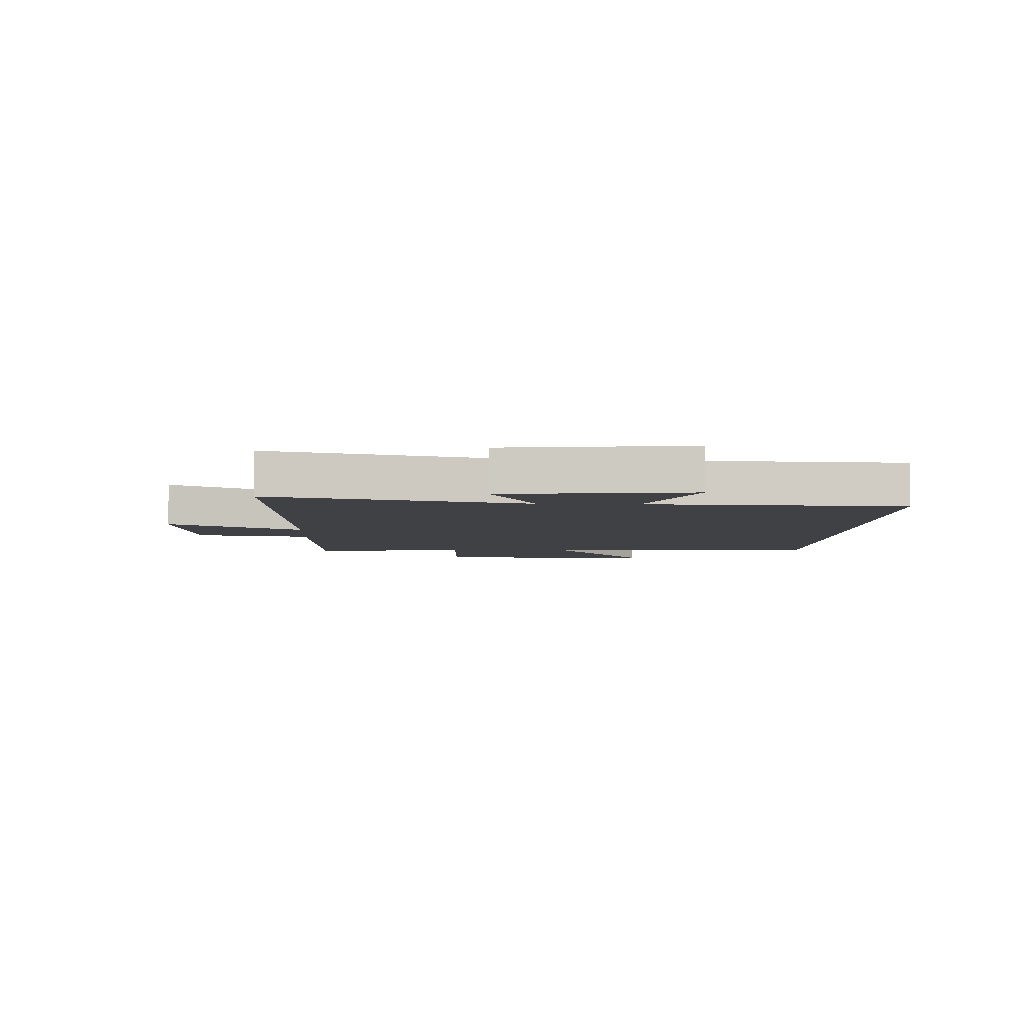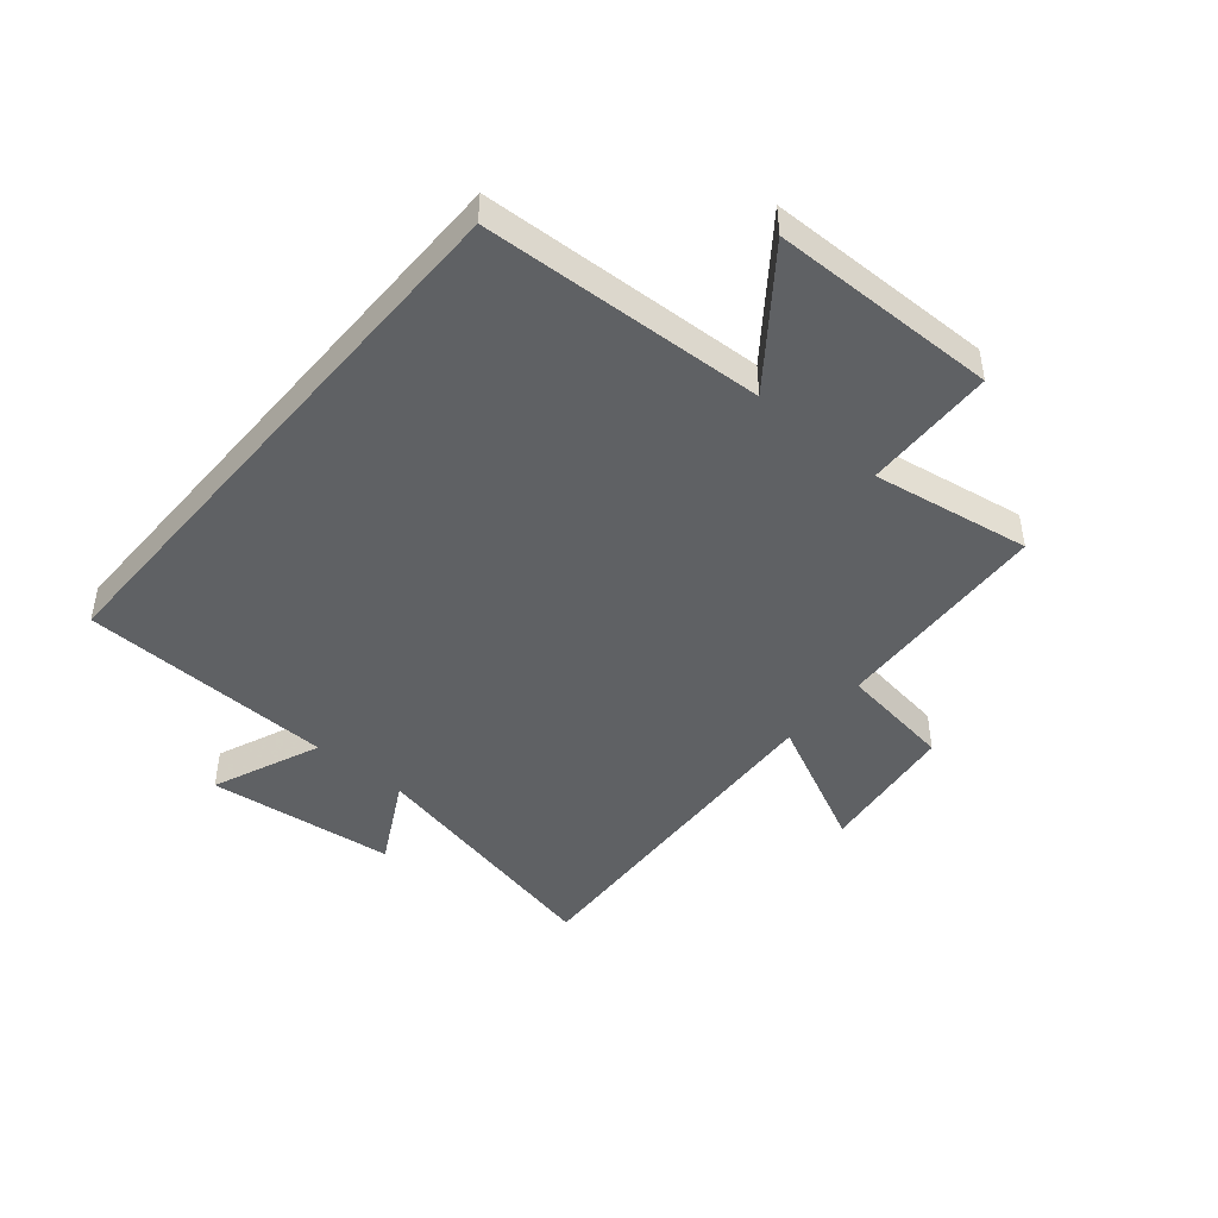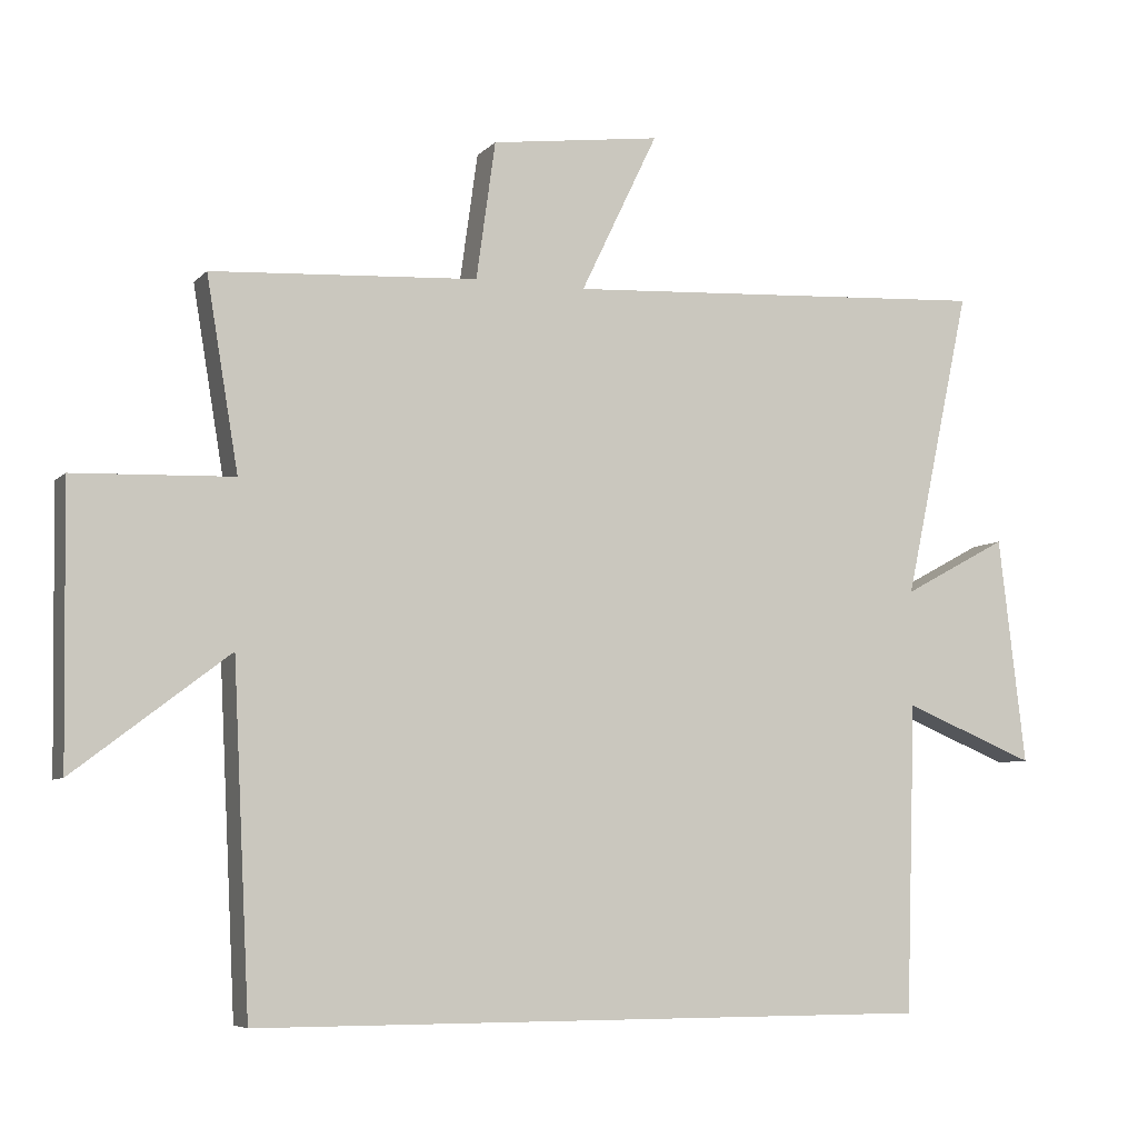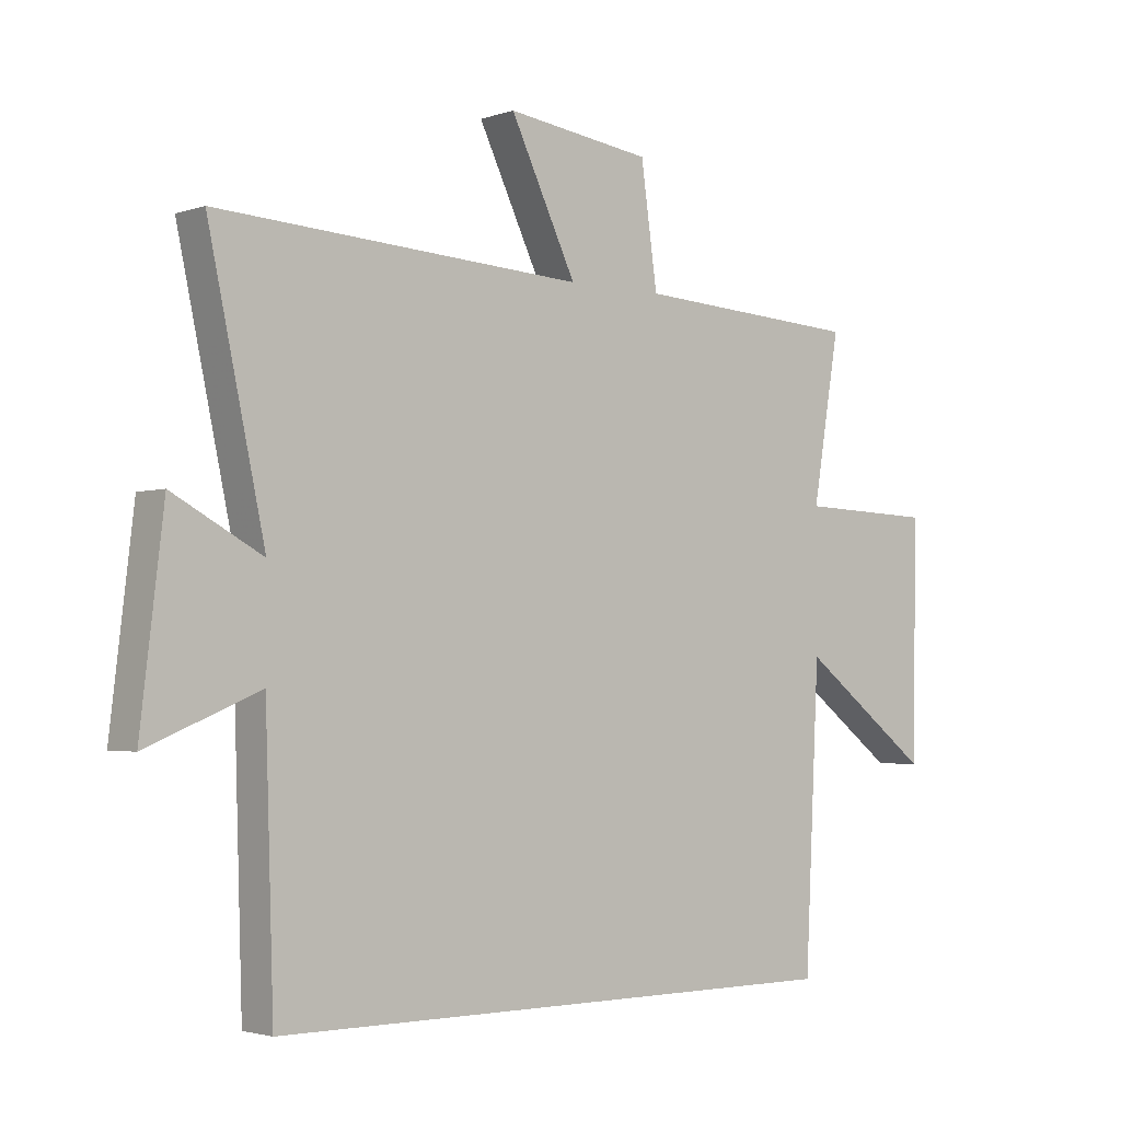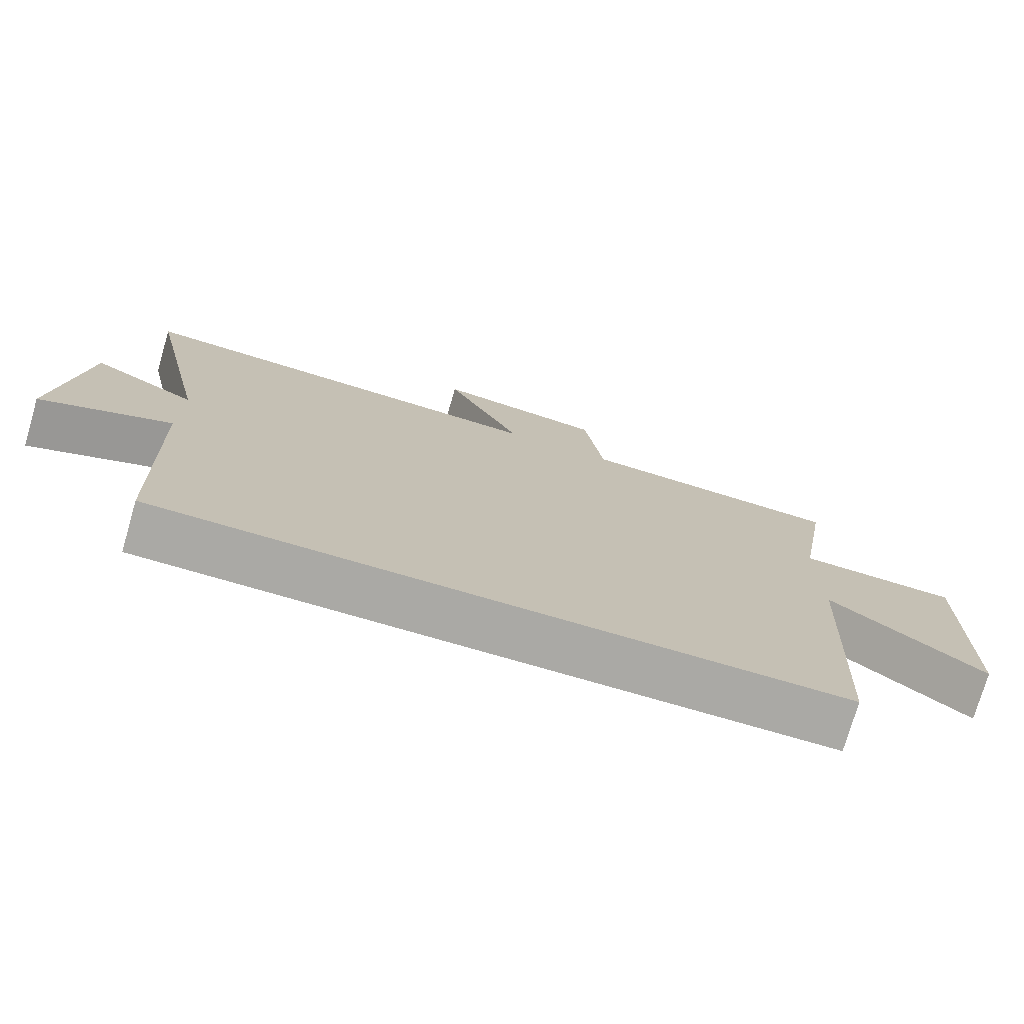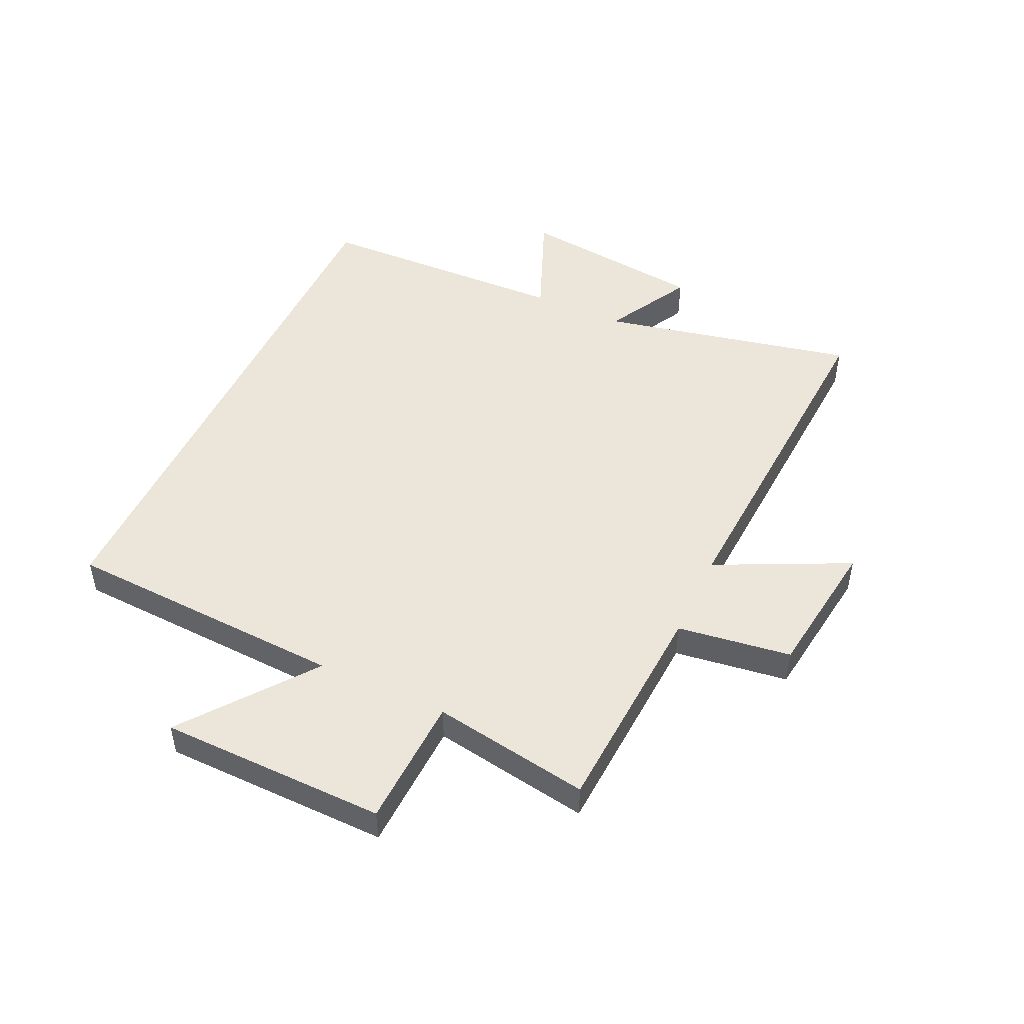
<metadata>
{"format":"obj","ext":"obj","renderer":"f3d","projection":"perspective","resolution":1024,"background":"white","views":[{"elev":-5.3,"azim":87.3,"up":"+Y"},{"elev":-45.4,"azim":-130.3,"up":"+Y"},{"elev":-6.6,"azim":-22.4,"up":"+Z"},{"elev":-2.7,"azim":139.2,"up":"+Z"},{"elev":-75.4,"azim":163.8,"up":"+Z"},{"elev":48.3,"azim":-65.1,"up":"+Y"}]}
</metadata>
<code>
v -0.545 0.07 0.478
v -0.17 0.07 0.5
v -0.143 0.07 0.694
v 0.097 0.07 0.726
v -0.012 0.07 0.5
v 0.594 0.07 0.534
v 0.5 0.07 0.099
v 0.648 0.07 0.179
v 0.686 0.07 -0.141
v 0.5 0.07 -0.065
v 0.486 0.07 -0.5
v -0.476 0.07 -0.5
v -0.5 0.07 -0.019
v -0.718 0.07 -0.185
v -0.724 0.07 0.201
v -0.5 0.07 0.209
v -0.545 0 0.478
v -0.17 0 0.5
v -0.143 0 0.694
v 0.097 0 0.726
v -0.012 0 0.5
v 0.594 0 0.534
v 0.5 0 0.099
v 0.648 0 0.179
v 0.686 0 -0.141
v 0.5 0 -0.065
v 0.486 0 -0.5
v -0.476 0 -0.5
v -0.5 0 -0.019
v -0.718 0 -0.185
v -0.724 0 0.201
v -0.5 0 0.209
f 13 14 15 16
f 12 13 16
f 11 12 16
f 10 11 16
f 10 16 1 2
f 7 8 9 10
f 7 10 2
f 5 6 7
f 5 7 2
f 2 3 4 5
f 32 31 30 29
f 32 29 28
f 32 28 27
f 32 27 26
f 18 17 32 26
f 26 25 24 23
f 18 26 23
f 23 22 21
f 18 23 21
f 21 20 19 18
f 1 17 18 2
f 2 18 19 3
f 3 19 20 4
f 4 20 21 5
f 5 21 22 6
f 6 22 23 7
f 7 23 24 8
f 8 24 25 9
f 9 25 26 10
f 10 26 27 11
f 11 27 28 12
f 12 28 29 13
f 13 29 30 14
f 14 30 31 15
f 15 31 32 16
f 16 32 17 1

</code>
